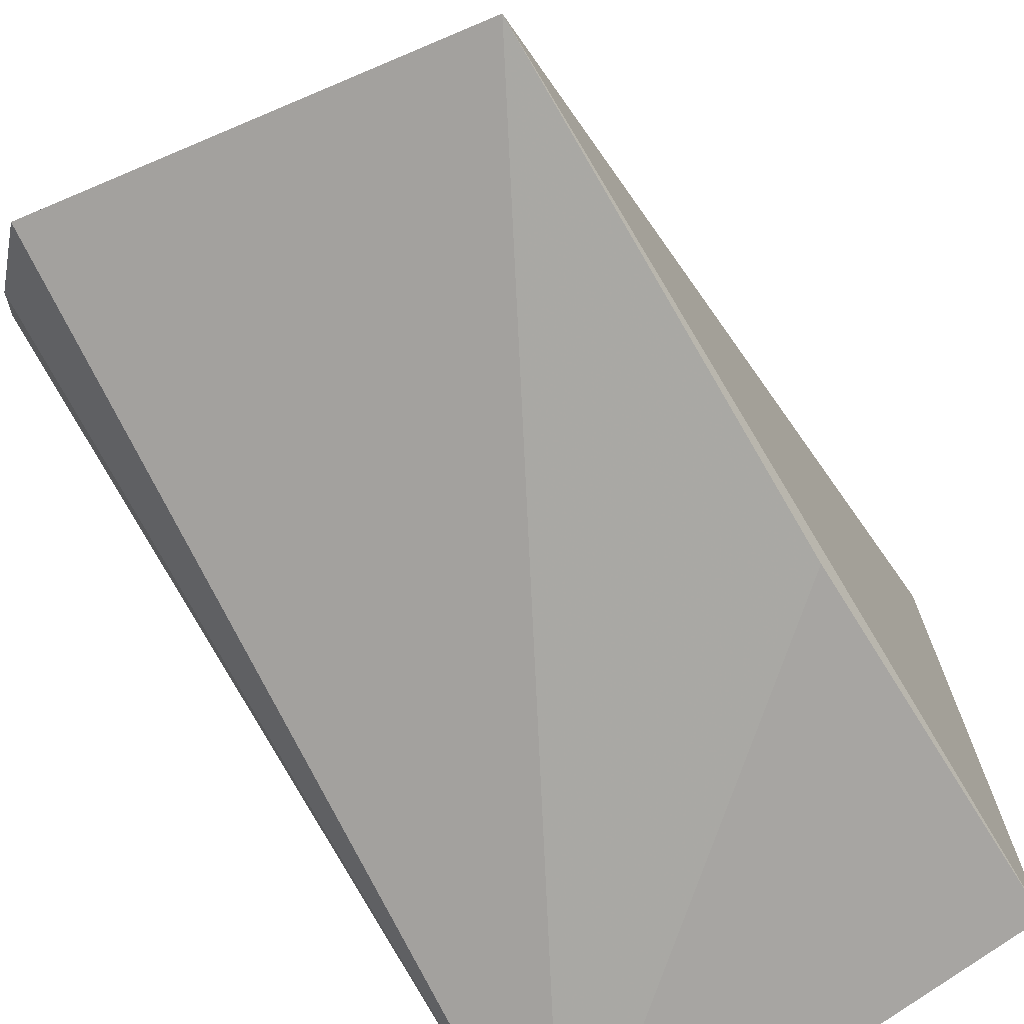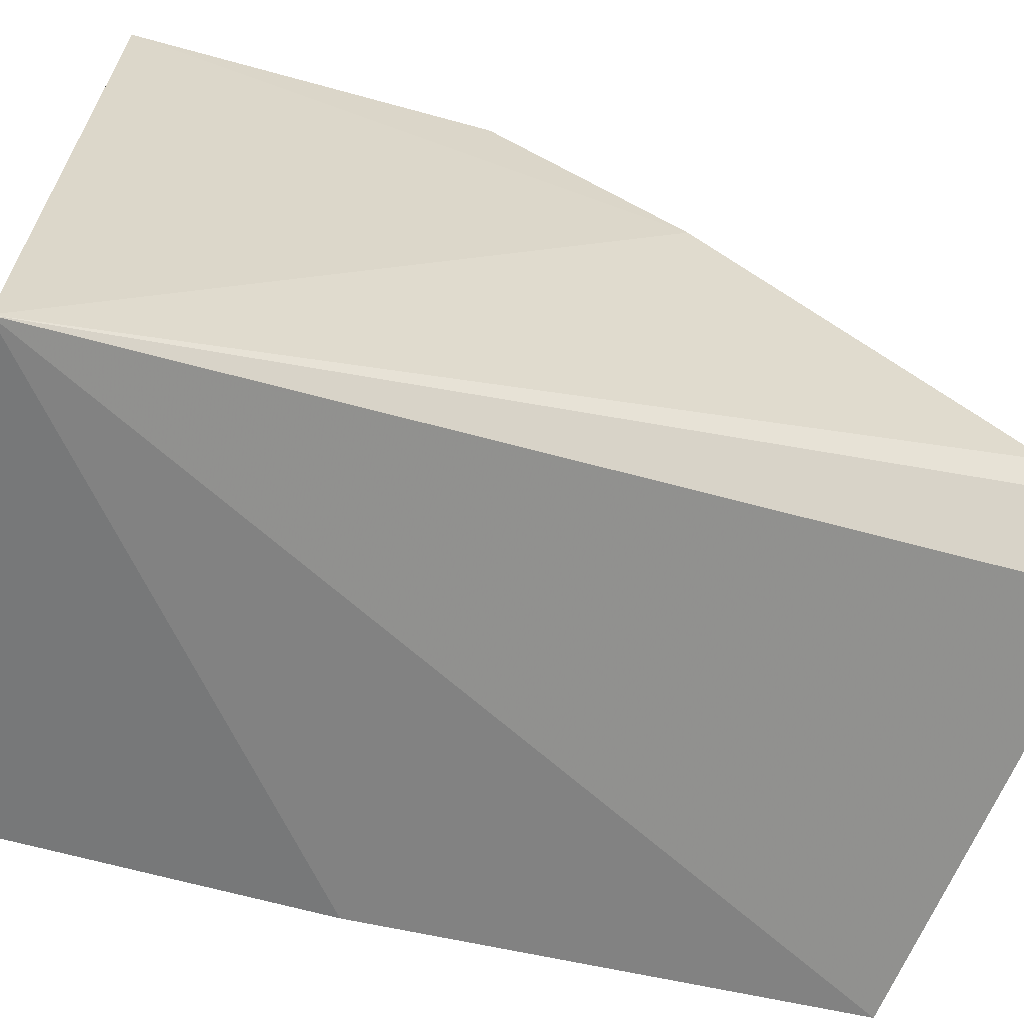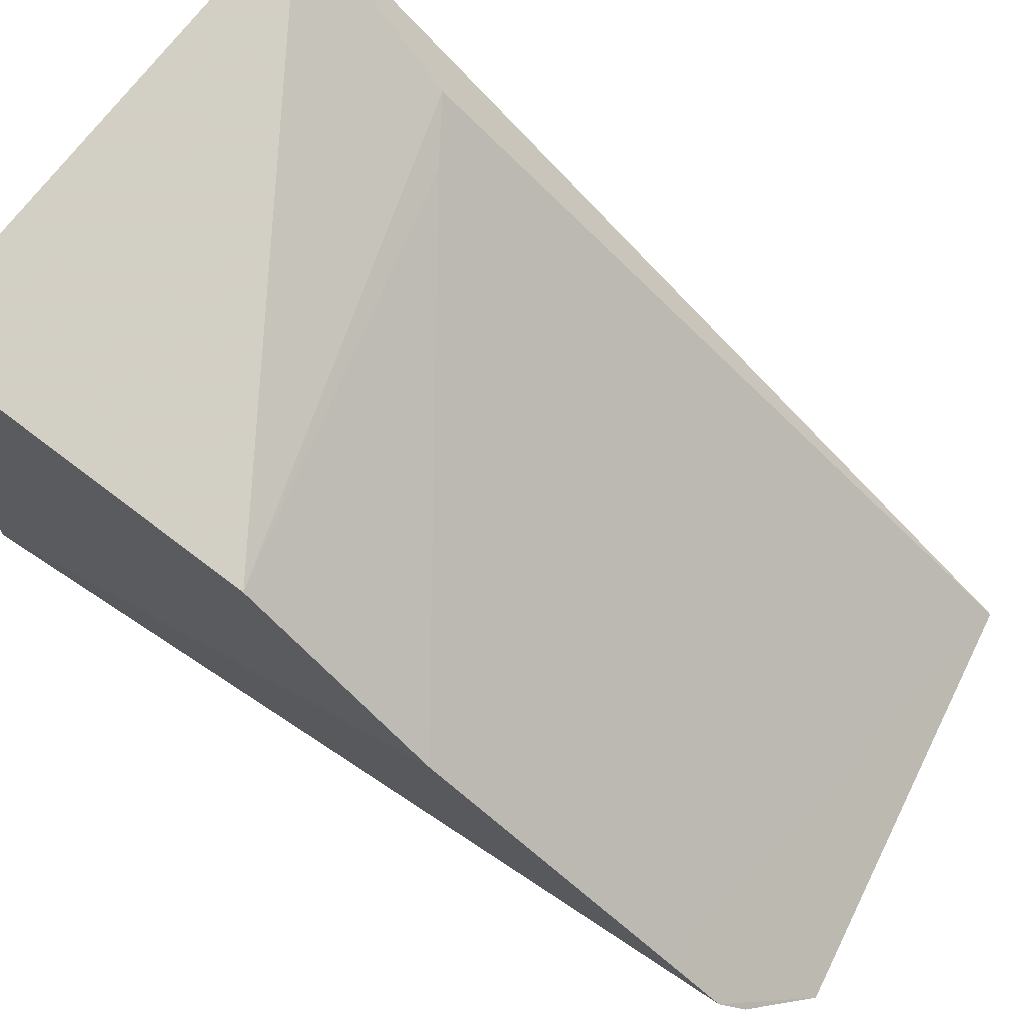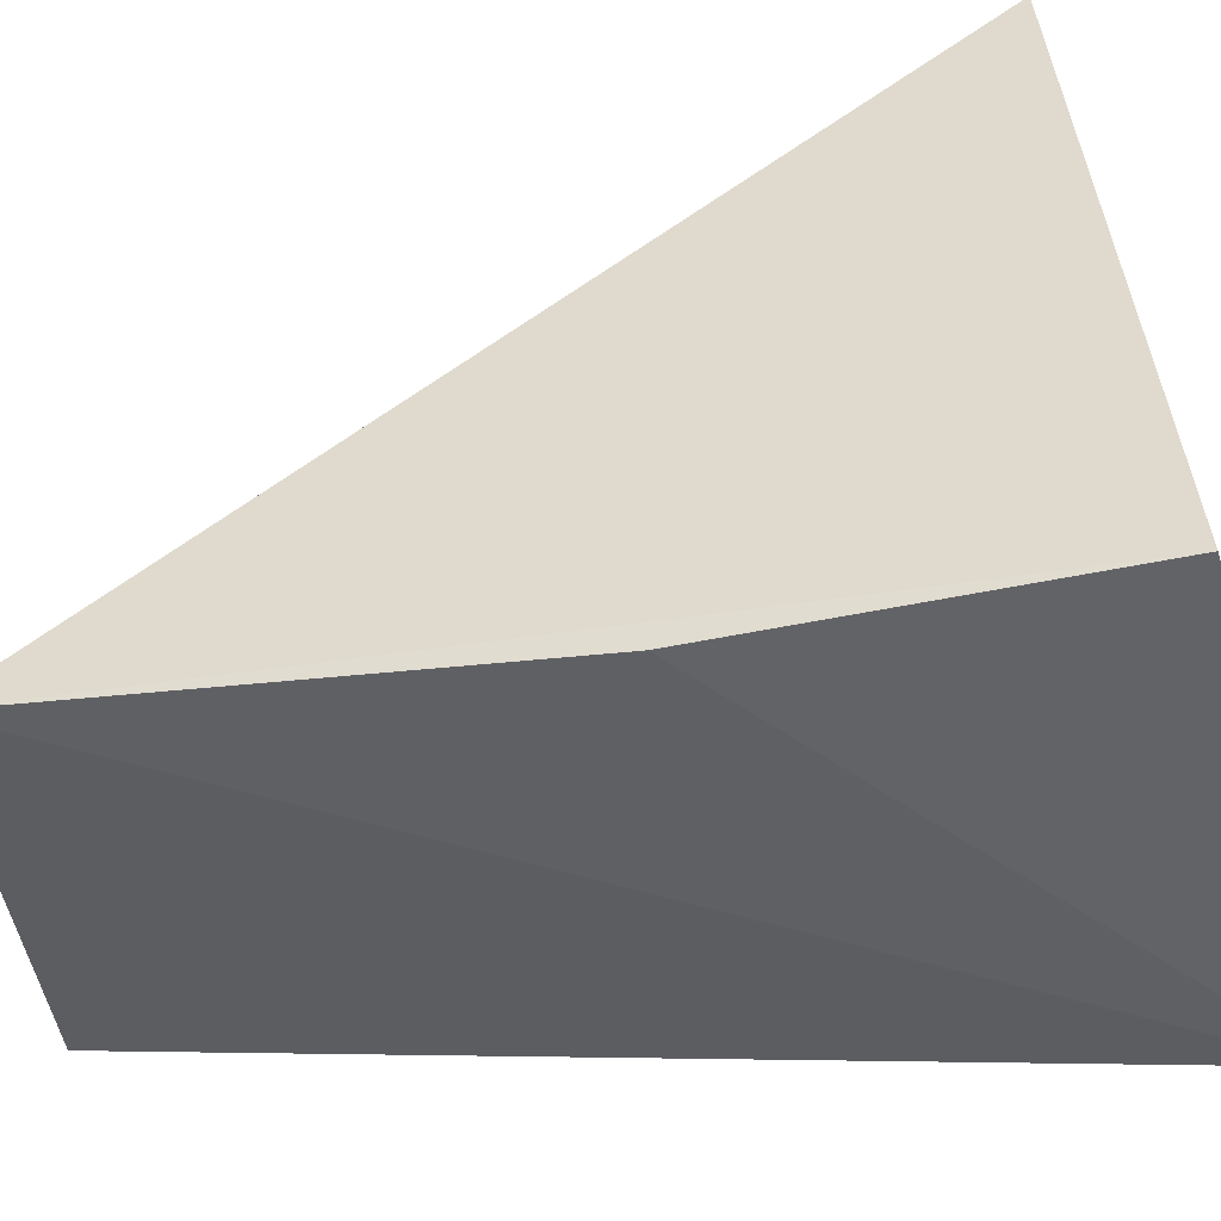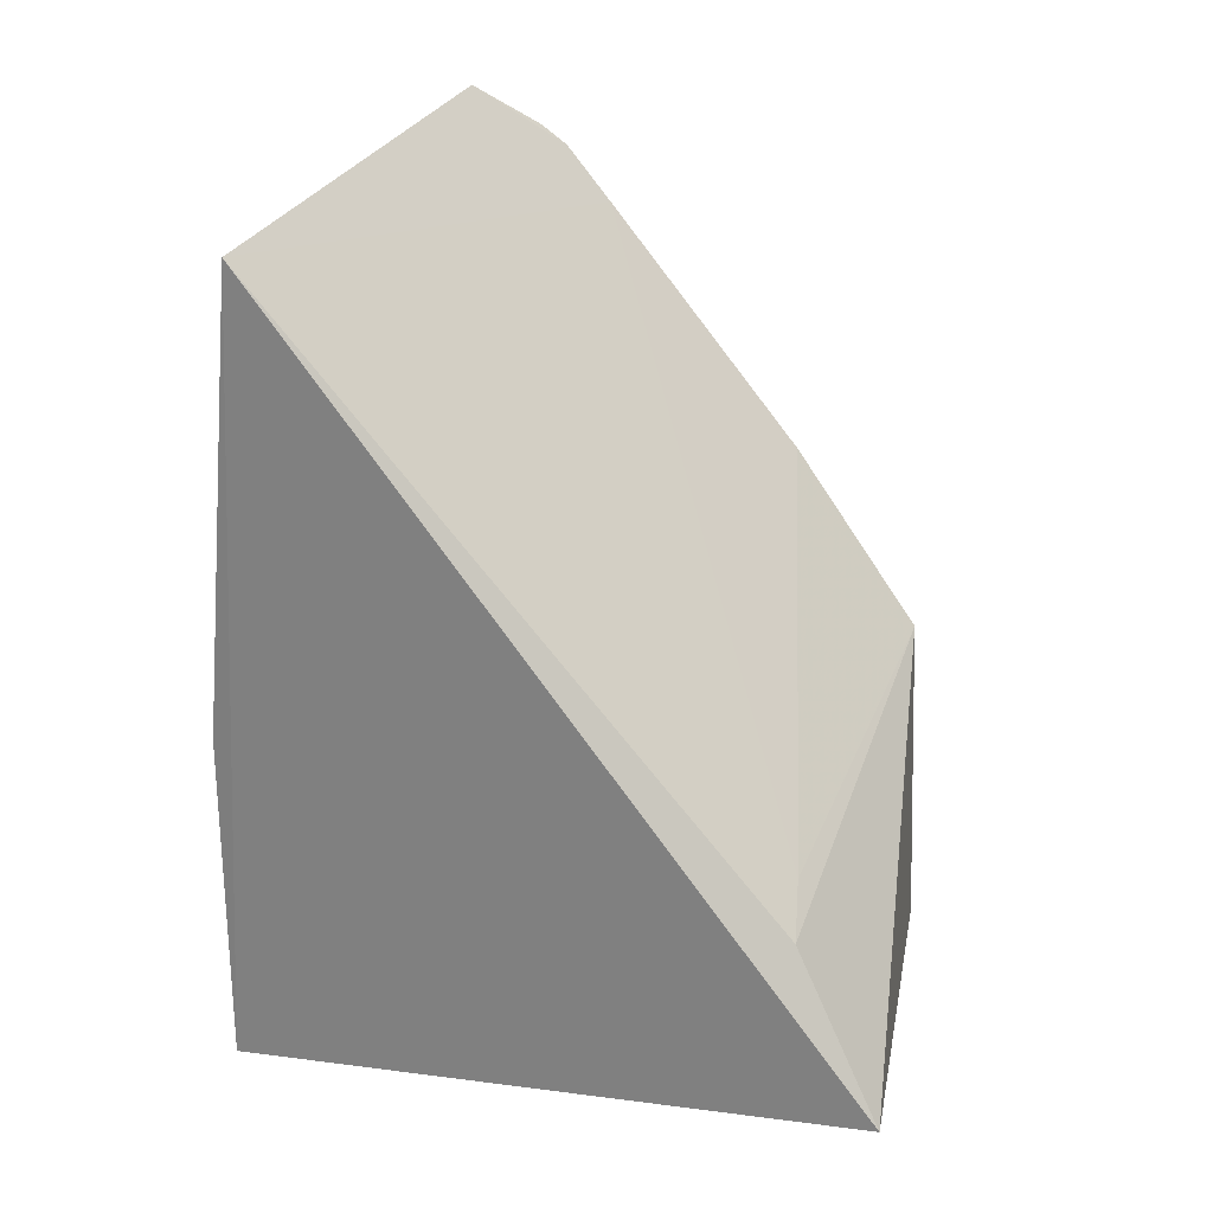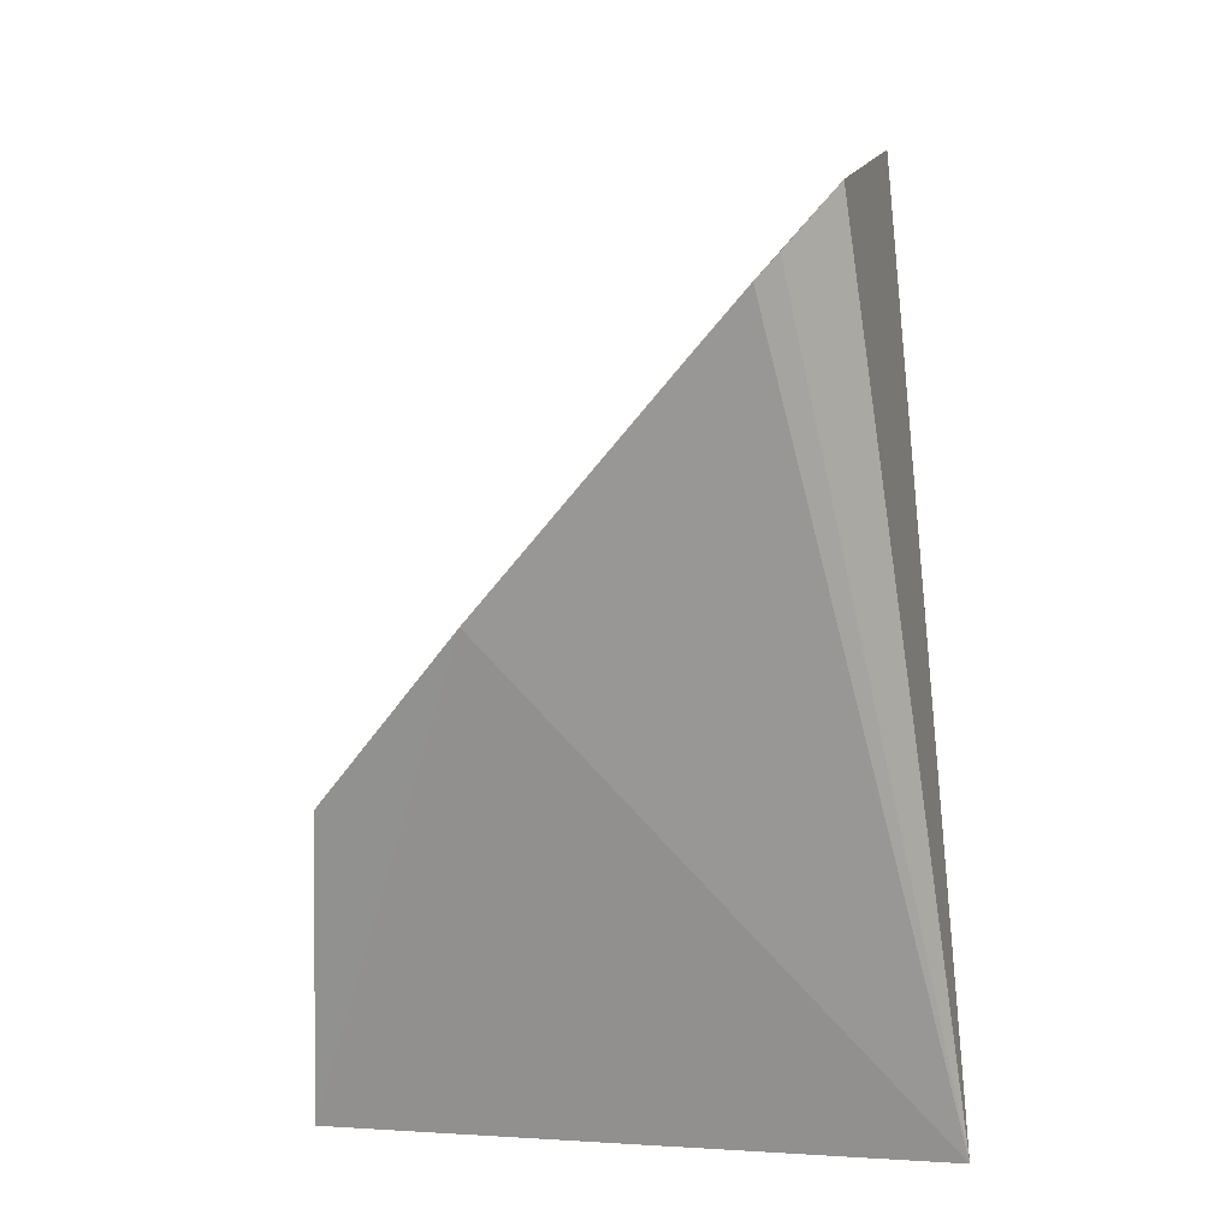
<metadata>
{"format":"obj","ext":"obj","renderer":"f3d","projection":"perspective","resolution":1024,"background":"white","views":[{"elev":-72.8,"azim":-147.9,"up":"+Z"},{"elev":-59.1,"azim":73.1,"up":"+Z"},{"elev":74.7,"azim":124.9,"up":"+Z"},{"elev":-49.2,"azim":-76.9,"up":"+Z"},{"elev":25.0,"azim":-73.8,"up":"+Y"},{"elev":22.0,"azim":89.9,"up":"+Y"}]}
</metadata>
<code>
v 0.1653 -0.2433 0.2803
v 0.1706 -0.2527 0.09406
v 0.1674 0.01054 0.1543
v 0.02528 0.007031 0.1132
v 0.02892 -0.2433 0.09848
v 0.1515 0.02504 0.1377
v 0.0247 -0.2289 0.295
v 0.1724 -0.08714 0.2351
v 0.02892 -0.1372 0.09848
v 0.171 0.003946 0.161
v 0.1687 -0.1416 0.2755
v 0.03548 -0.179 0.2672
v 0.05223 -0.1684 0.2639
v 0.1712 -0.01275 0.1748
f 5 2 1
f 6 3 2
f 6 2 4
f 7 5 1
f 7 4 5
f 8 1 2
f 9 5 4
f 9 4 2
f 9 2 5
f 10 8 2
f 10 2 3
f 10 3 6
f 11 7 1
f 11 1 8
f 12 4 7
f 12 7 11
f 13 12 11
f 13 11 8
f 13 4 12
f 14 13 8
f 14 8 10
f 14 4 13
f 14 10 6
f 14 6 4

</code>
